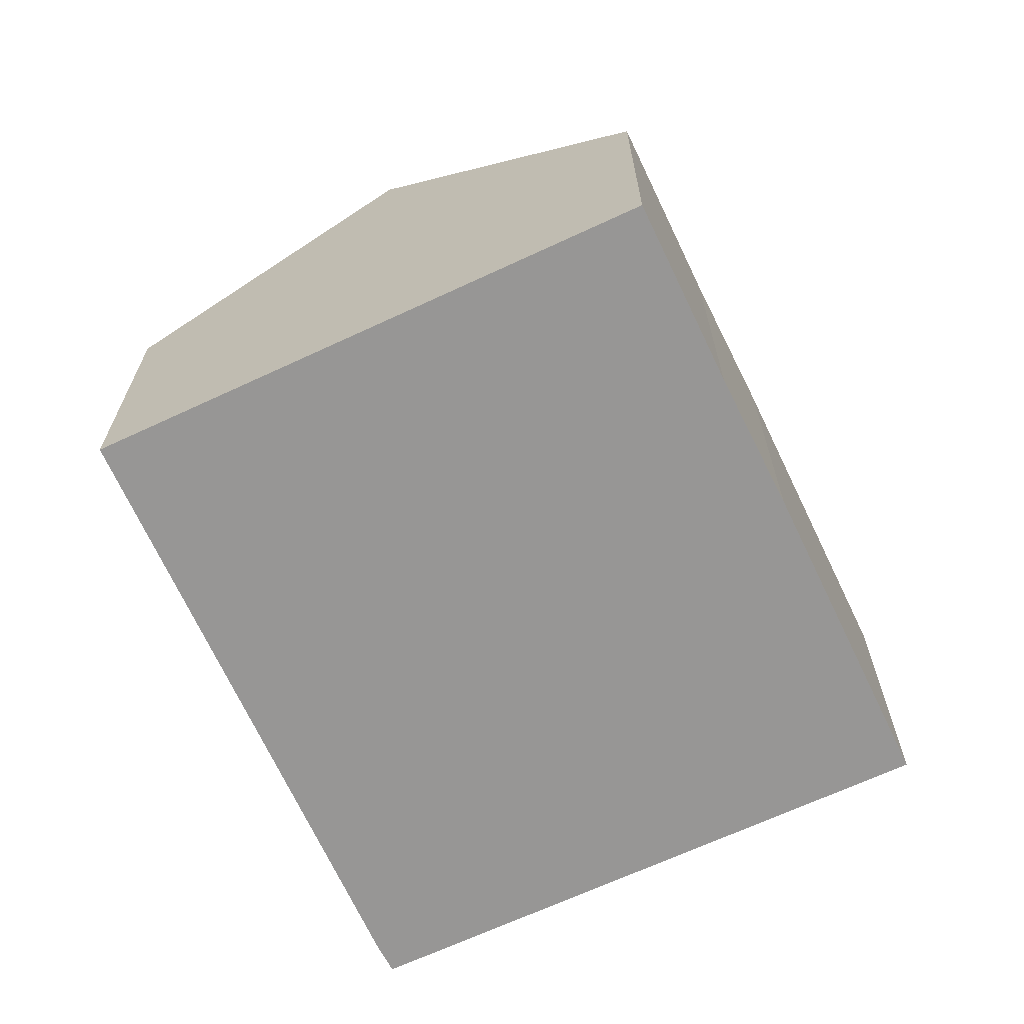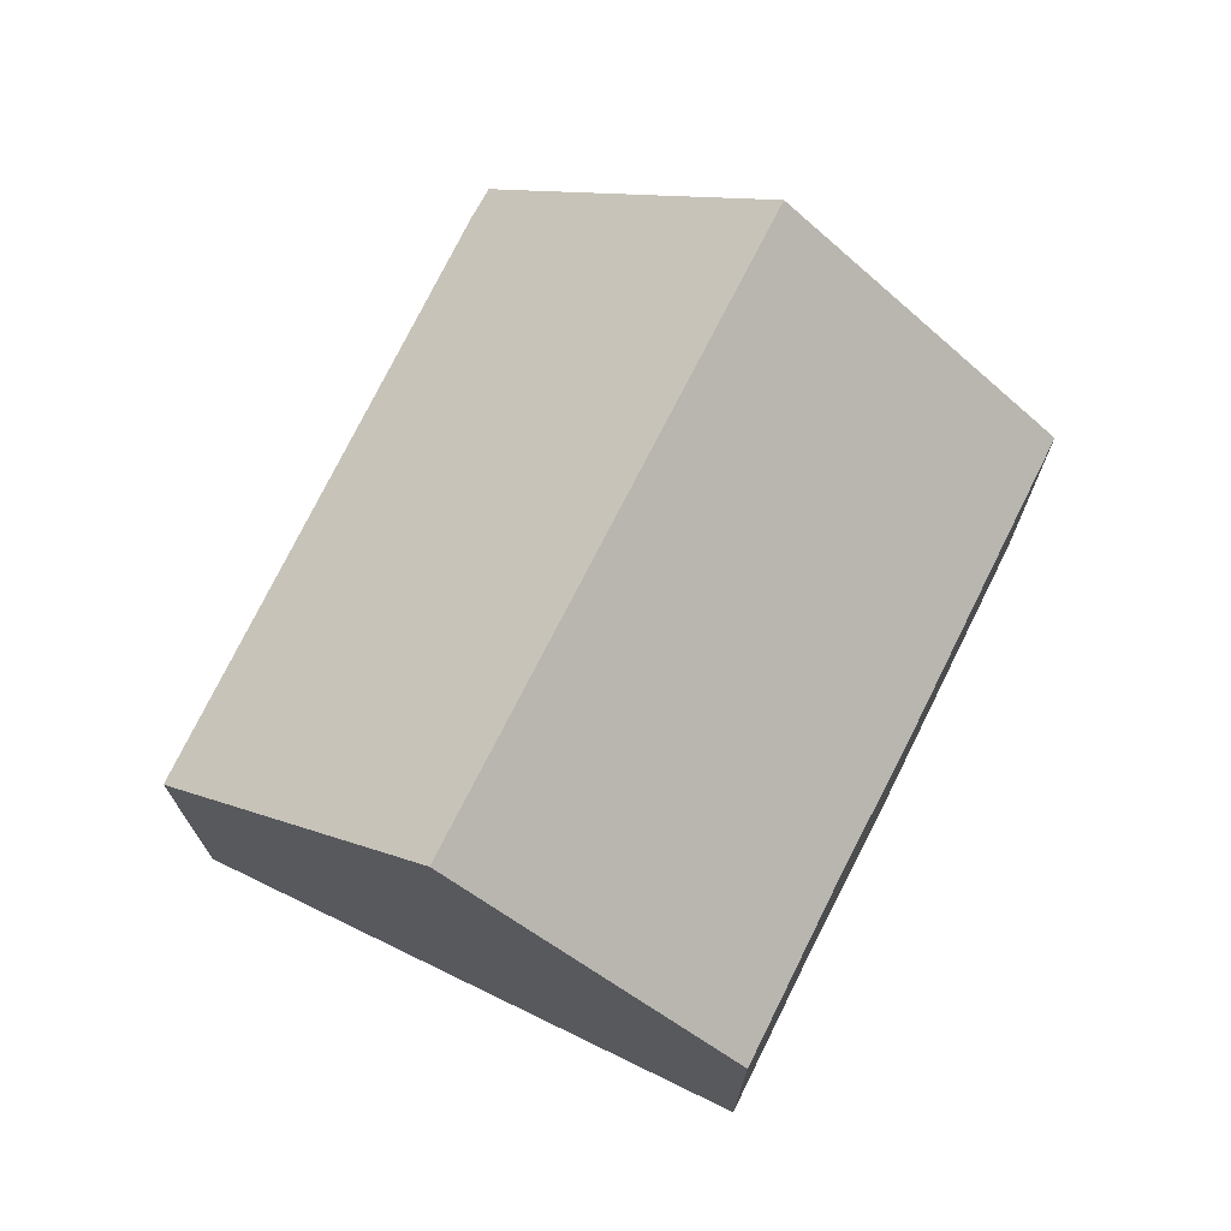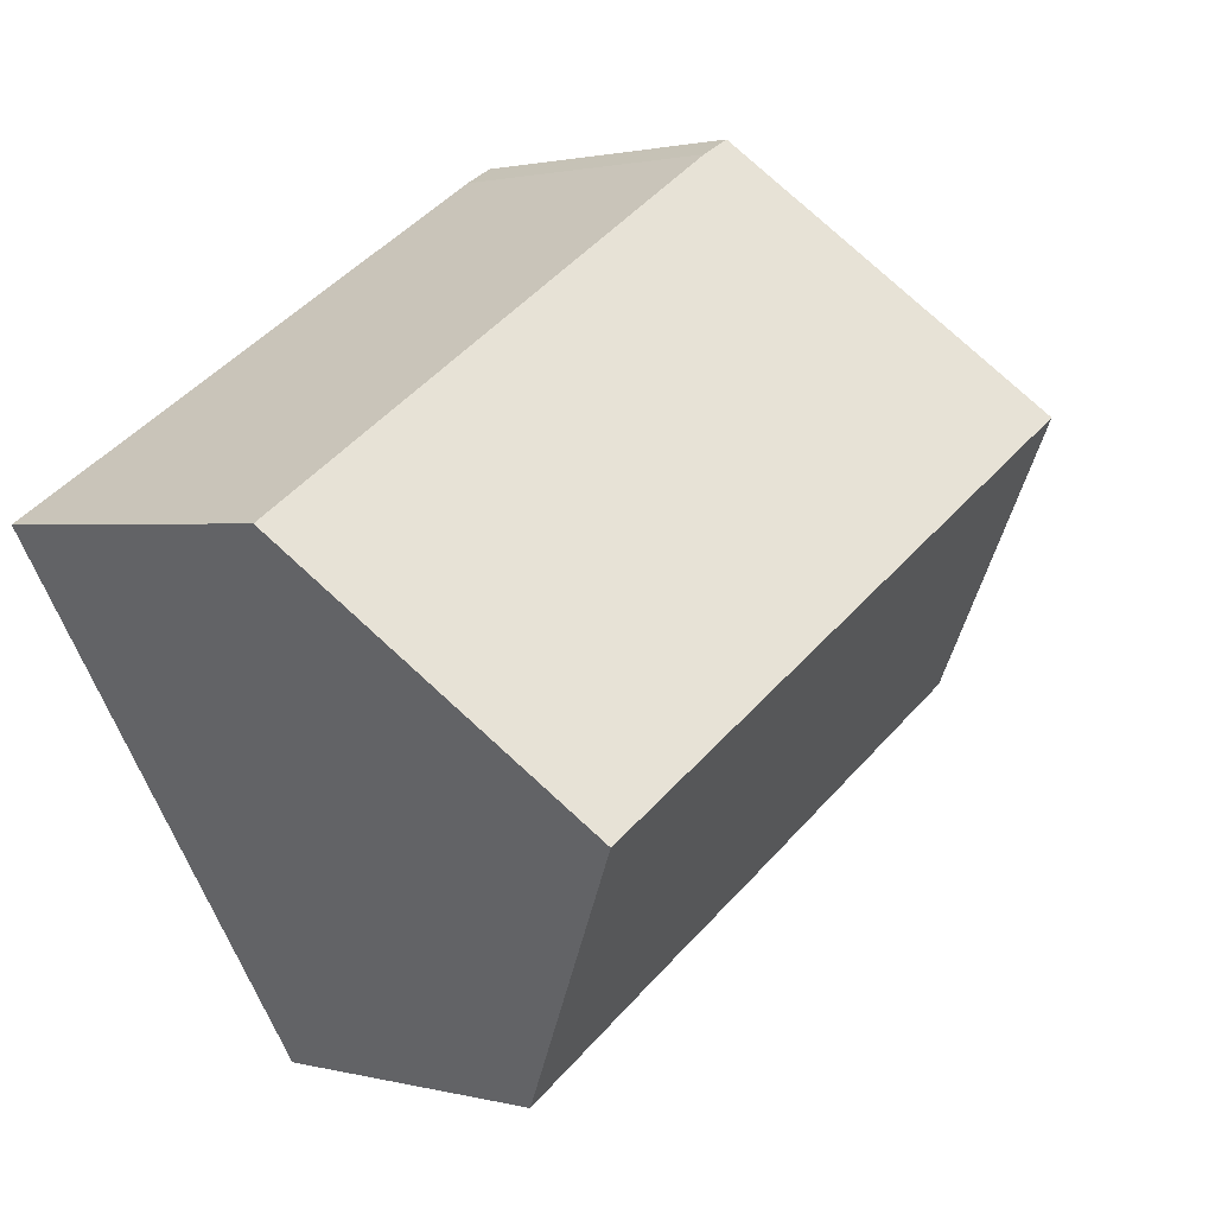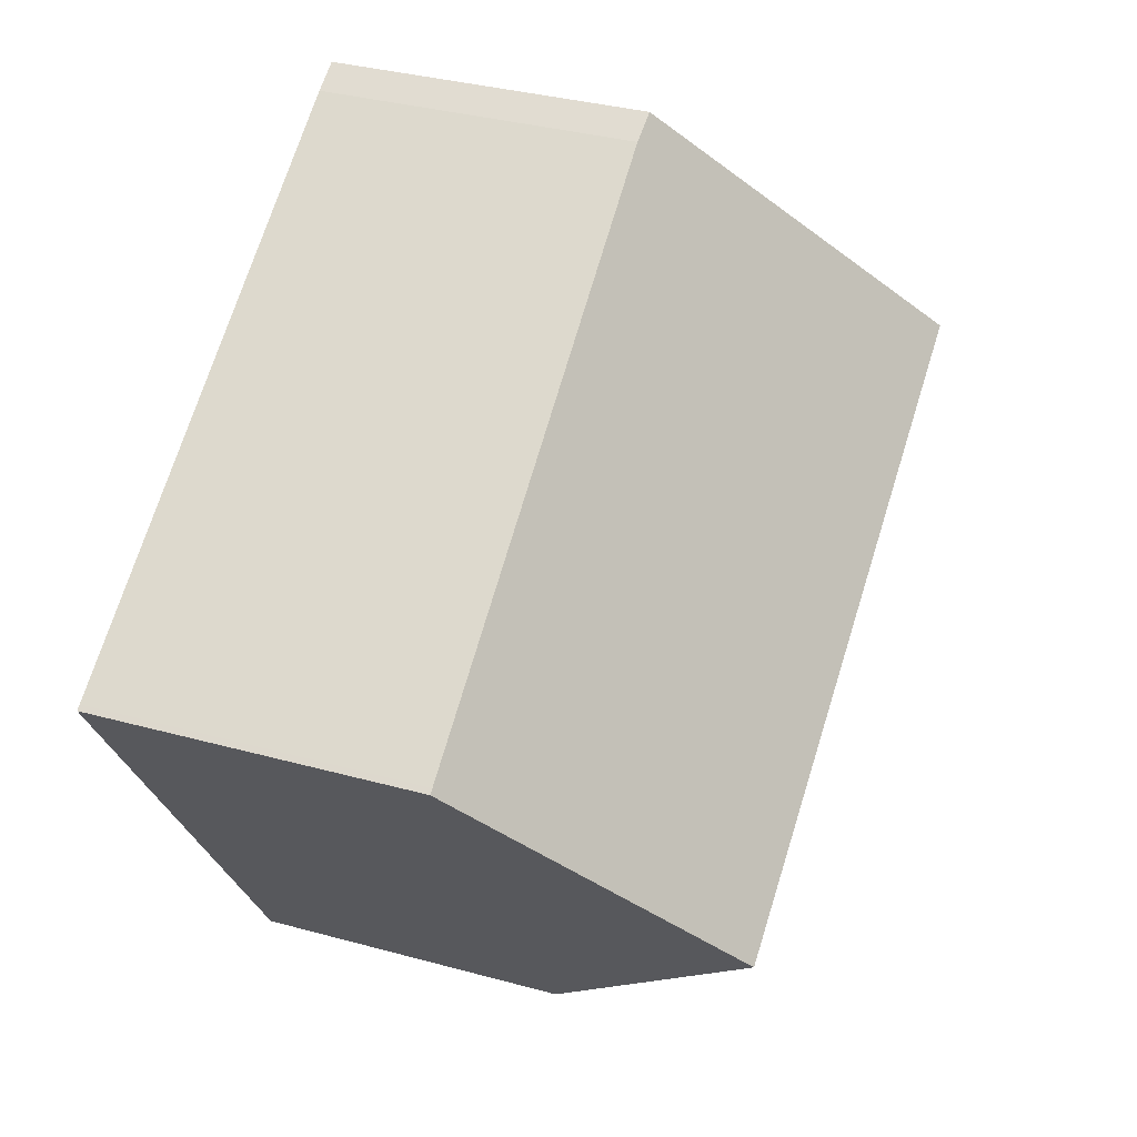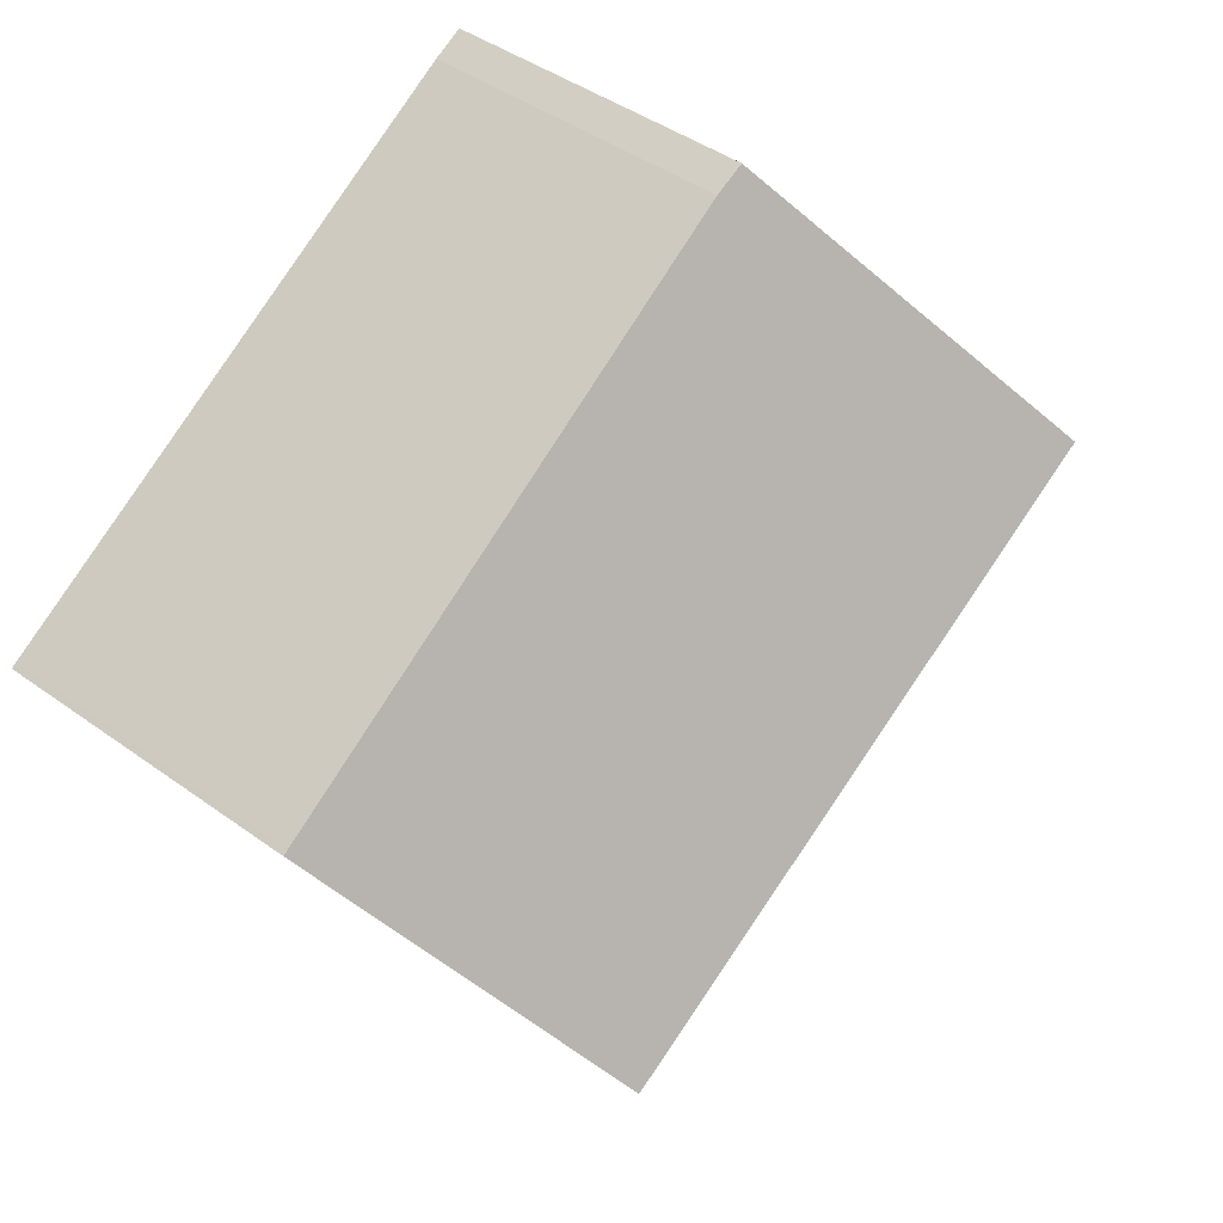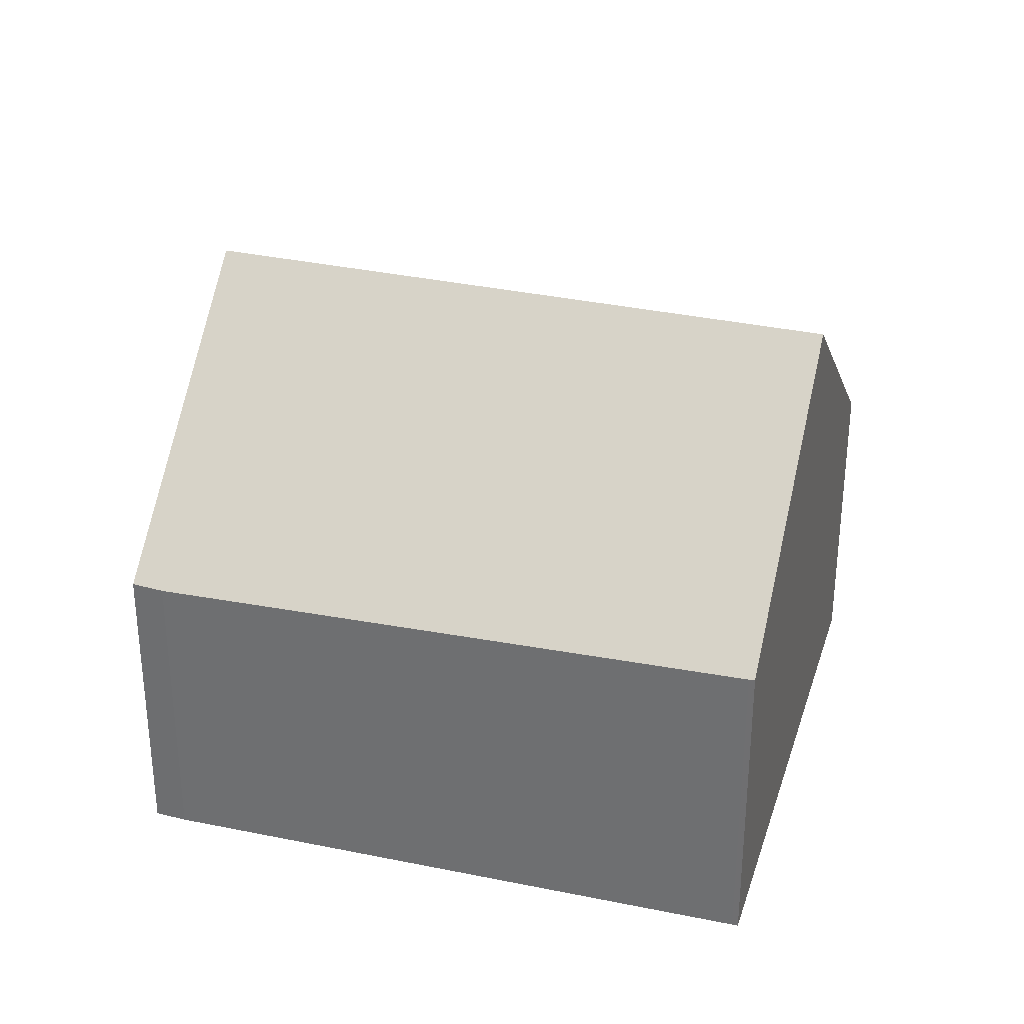
<metadata>
{"format":"obj","ext":"obj","renderer":"f3d","projection":"perspective","resolution":1024,"background":"white","views":[{"elev":-67.9,"azim":146.7,"up":"+Y"},{"elev":72.9,"azim":147.6,"up":"+Y"},{"elev":1.4,"azim":133.8,"up":"+Z"},{"elev":34.8,"azim":110.2,"up":"+Z"},{"elev":42.8,"azim":130.9,"up":"+Z"},{"elev":32.4,"azim":48.1,"up":"+Y"}]}
</metadata>
<code>
v  2.172 7.732 3.495
v  3.888 4.332 -2.347
v  0 4.345 2.661e-16
v  10.06 7.732 -1.226
v  5.603 4.354 -3.342
v  7.894 4.345 -4.727
v  4.776 4.294 6.804
v  4.367 4.308 7.029
v  12.08 4.45 2.21
v  12.15 4.452 2.164
v  5.603 2.046e-16 -3.342
v  7.894 2.894e-16 -4.727
v  3.888 1.437e-16 -2.347
v  0 0 0
v  2.172 -2.14e-16 3.495
v  4.367 -4.304e-16 7.029
v  4.776 -4.166e-16 6.804
v  12.08 -1.353e-16 2.21
v  12.15 -1.325e-16 2.164
v  10.06 7.507e-17 -1.226
g defaultobject
f 1 2 3
f 2 1 4
f 2 4 5
f 5 4 6
f 7 1 8
f 1 7 4
f 4 7 9
f 4 9 10
f 6 11 5
f 11 6 12
f 11 2 5
f 2 11 13
f 2 14 3
f 14 2 13
f 14 1 3
f 1 14 8
f 8 14 15
f 8 15 16
f 16 7 8
f 7 16 17
f 17 9 7
f 9 17 18
f 9 18 10
f 10 18 19
f 10 6 4
f 6 10 12
f 12 10 20
f 20 10 19
f 15 17 16
f 17 15 18
f 18 15 14
f 18 14 13
f 18 13 19
f 19 13 20
f 20 13 11
f 20 11 12

</code>
